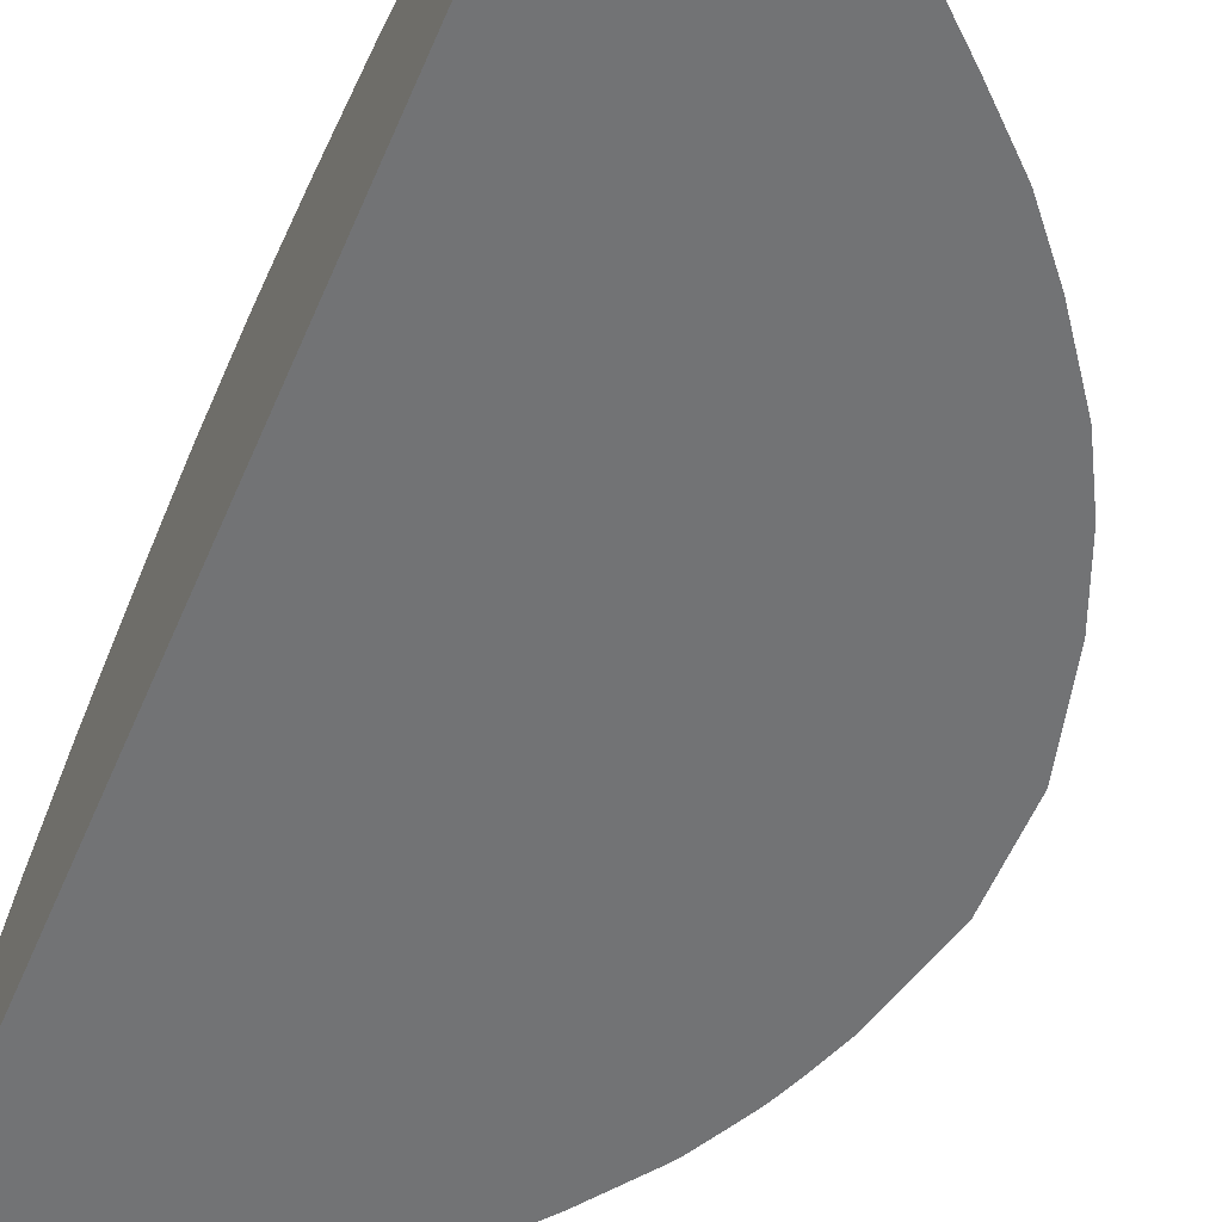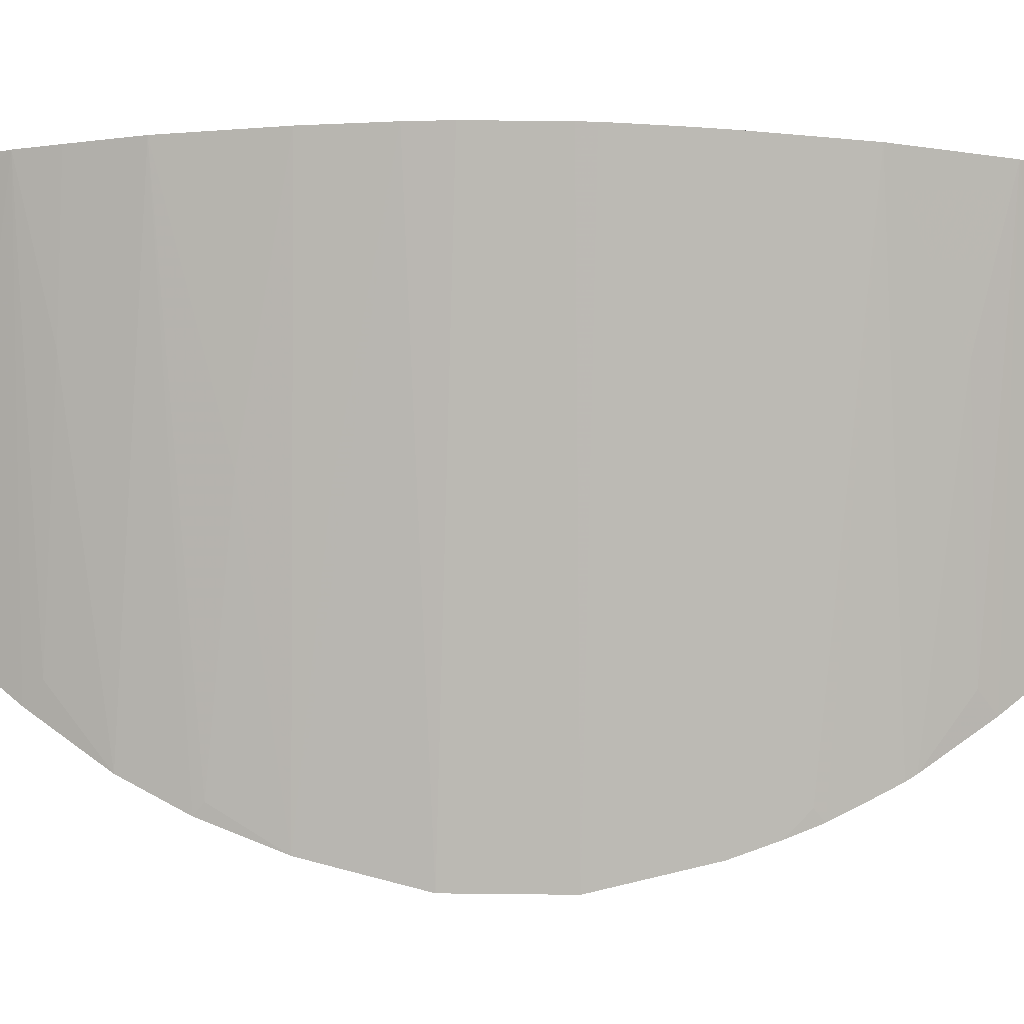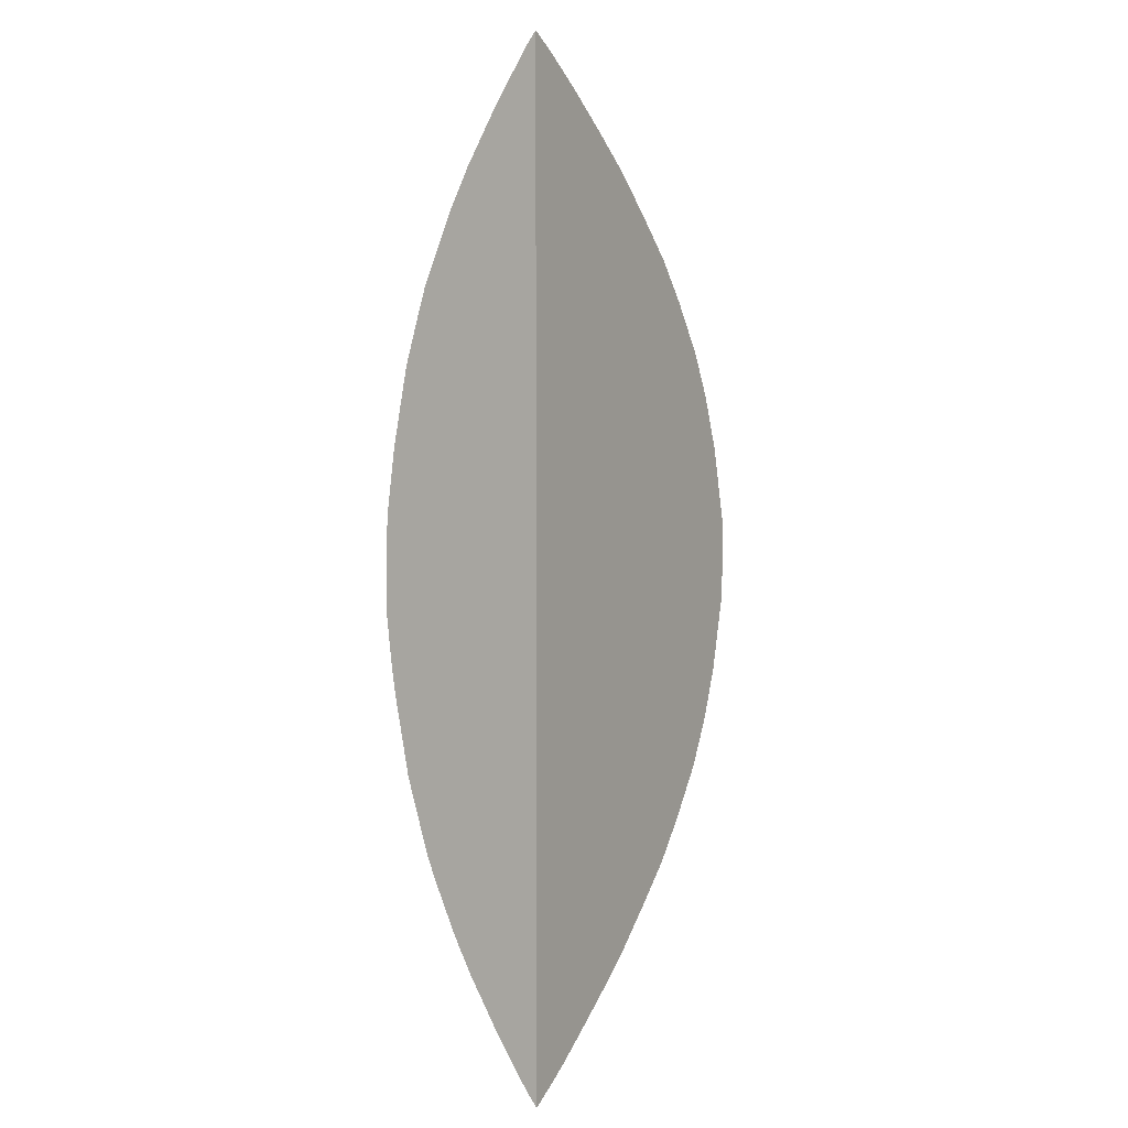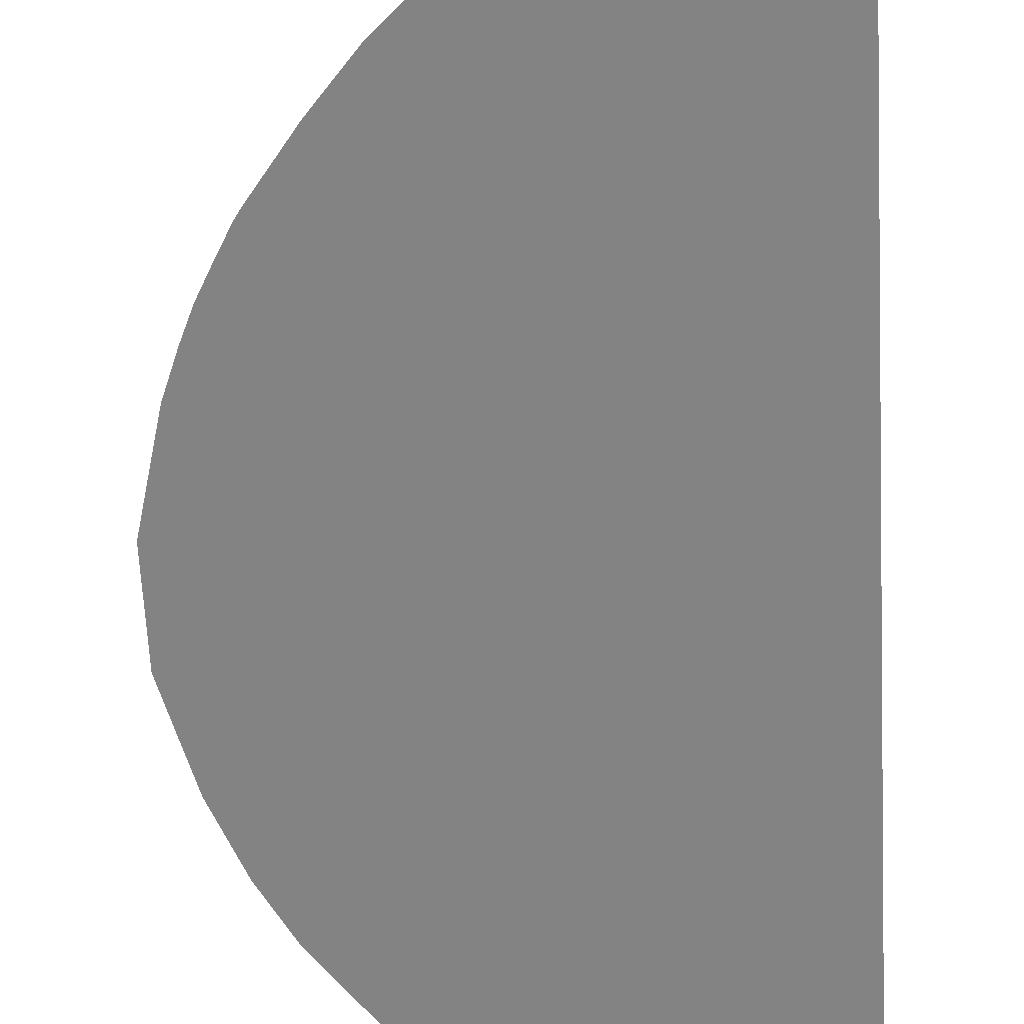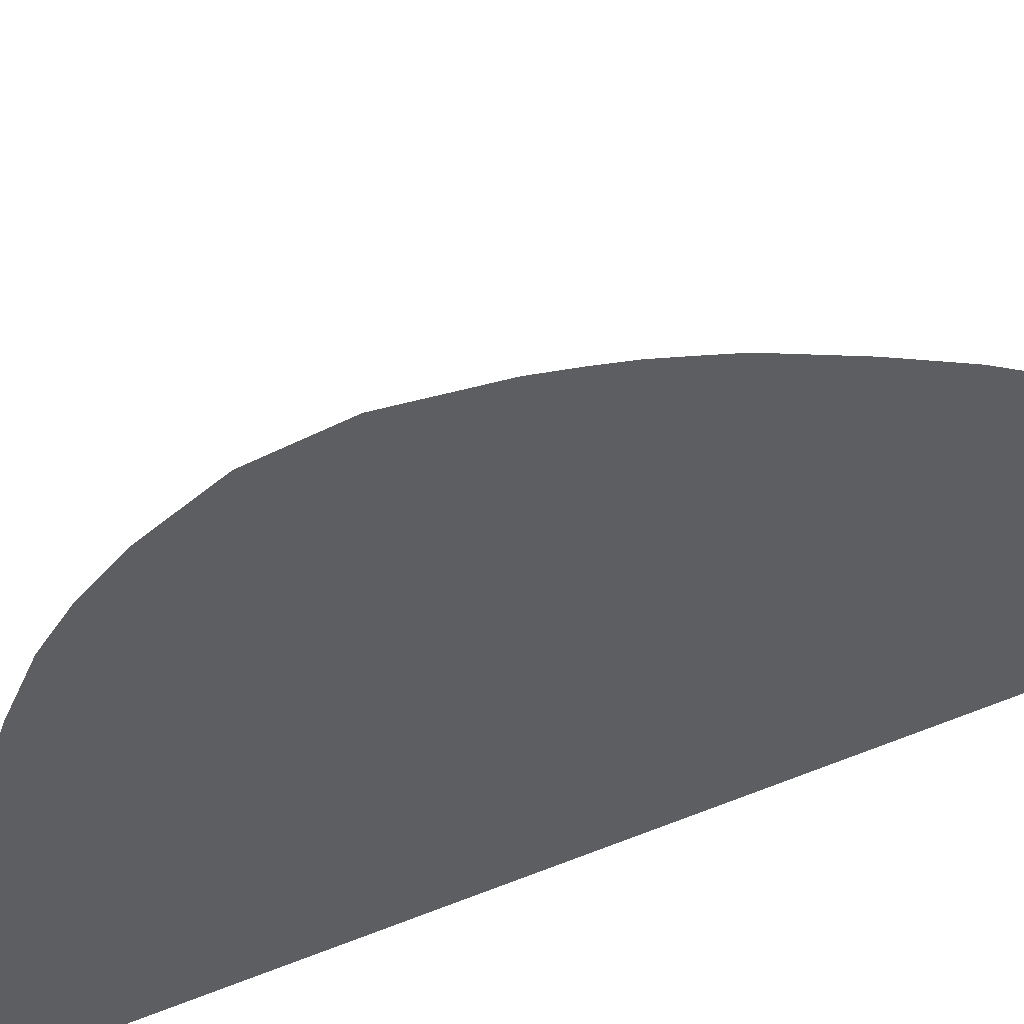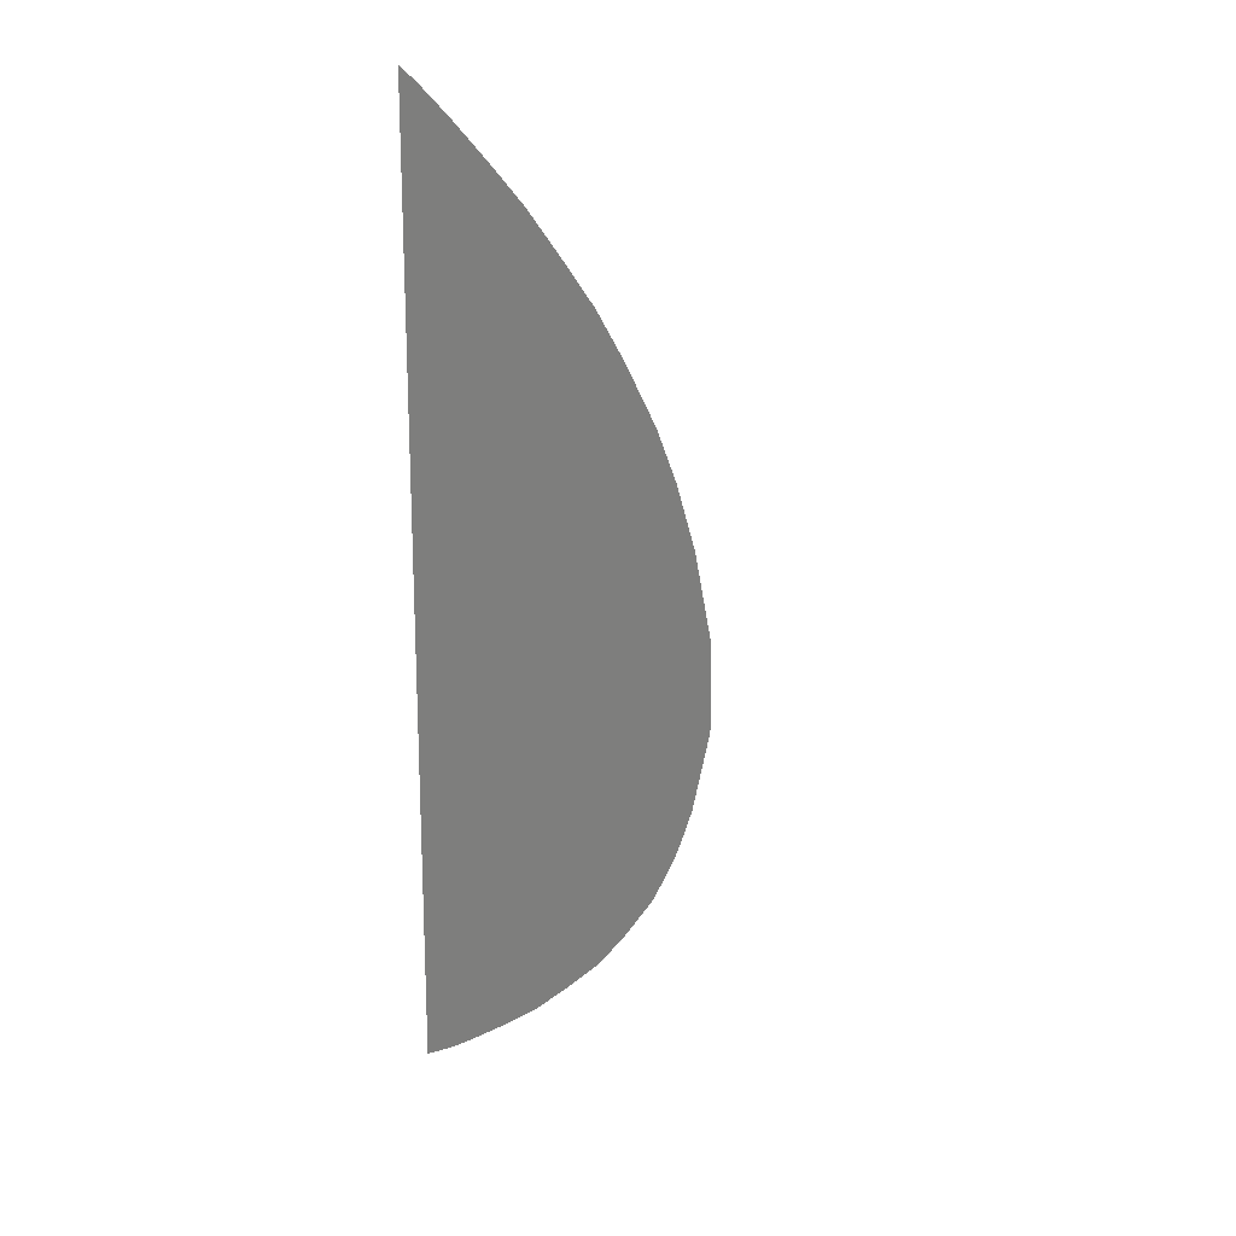
<metadata>
{"format":"obj","ext":"obj","renderer":"f3d","projection":"perspective","resolution":1024,"background":"white","views":[{"elev":-55.8,"azim":-22.6,"up":"+Y"},{"elev":72.9,"azim":90.6,"up":"+Y"},{"elev":3.6,"azim":-59.0,"up":"+Z"},{"elev":-61.1,"azim":-177.1,"up":"+Y"},{"elev":-39.1,"azim":123.5,"up":"+Y"},{"elev":18.3,"azim":43.8,"up":"+Z"}]}
</metadata>
<code>
v -0.404 0.2842 0.008692
v -0.4882 0.3211 0.01348
v -0.4066 0.2842 0.01913
v -0.404 0.2842 -0.008687
v -0.4882 0.3216 -0.006947
v -0.4882 0.3216 0.006952
v -0.4882 0.3195 0.02609
v -0.449 0.3028 0.02139
v -0.4083 0.2842 0.02609
v -0.4083 0.2842 -0.02609
v -0.4882 0.3205 -0.01887
v -0.4882 0.3215 -0.009654
v -0.4882 0.3167 0.04089
v -0.451 0.3019 0.03299
v -0.4146 0.2852 0.03662
v -0.4131 0.2842 0.0381
v -0.4109 0.2842 -0.03294
v -0.4882 0.3195 -0.02609
v -0.4882 0.3162 0.04349
v -0.4182 0.2842 0.04777
v -0.451 0.3019 -0.03298
v -0.4131 0.2842 -0.03812
v -0.4146 0.2852 -0.03661
v -0.4882 0.3162 -0.04349
v -0.4882 0.3131 0.05391
v -0.4657 0.3031 0.05468
v -0.4293 0.2864 0.05657
v -0.4265 0.2842 0.05924
v -0.4155 0.2842 -0.04284
v -0.4182 0.2842 -0.04778
v -0.4657 0.3031 -0.0547
v -0.4882 0.3112 -0.06022
v -0.4882 0.3112 0.06023
v -0.4342 0.2843 0.06817
v -0.4338 0.2842 0.06794
v -0.4192 0.2842 -0.04929
v -0.4293 0.2864 -0.05657
v -0.4265 0.2842 -0.05923
v -0.4286 0.2842 -0.06179
v -0.4338 0.2842 -0.06796
v -0.4342 0.2843 -0.06817
v -0.4882 0.3087 -0.06656
v -0.4882 0.3048 0.07531
v -0.4821 0.3035 0.07239
v -0.4344 0.2842 0.06852
v -0.4458 0.2868 0.07378
v -0.443 0.2842 0.07664
v -0.4341 0.2842 -0.06826
v -0.4458 0.2868 -0.0738
v -0.4821 0.3035 -0.07238
v -0.4882 0.3048 -0.0753
v -0.4882 0.3006 0.08381
v -0.4525 0.2842 0.08515
v -0.443 0.2842 -0.07666
v -0.4882 0.3034 -0.07822
v -0.4882 0.2939 0.09531
v -0.4638 0.2865 0.08991
v -0.4617 0.2842 0.09217
v -0.4524 0.2842 -0.08516
v -0.4882 0.3006 -0.08381
v -0.4882 0.2865 0.1067
v -0.4836 0.2855 0.1054
v -0.4731 0.2842 0.1003
v -0.4691 0.2842 0.09748
v -0.4532 0.2842 -0.08576
v -0.4882 0.3003 -0.08435
v -0.4882 0.2842 0.1097
v -0.4825 0.2842 0.1065
v -0.4617 0.2842 -0.09219
v -0.4638 0.2865 -0.08991
v -0.4882 0.2939 -0.0953
v -0.4882 0.2842 -0.1098
v -0.4731 0.2842 -0.1003
v -0.4882 0.2904 -0.1009
v -0.4882 0.2865 -0.1067
v -0.4825 0.2842 -0.1065
v -0.4776 0.2842 -0.1034
v -0.4835 0.2855 -0.1054
f 1 2 3
f 1 3 9
f 1 9 16
f 1 16 20
f 1 20 28
f 1 28 35
f 1 35 45
f 1 45 47
f 1 47 53
f 1 53 58
f 1 58 64
f 1 64 63
f 1 63 68
f 1 68 67
f 1 67 72
f 1 72 76
f 1 76 77
f 1 77 73
f 1 73 69
f 1 69 65
f 1 65 59
f 1 59 54
f 1 54 48
f 1 48 40
f 1 40 39
f 1 39 38
f 1 38 36
f 1 36 30
f 1 30 29
f 1 29 22
f 1 22 17
f 1 17 10
f 1 10 4
f 1 4 5
f 1 5 6
f 1 6 2
f 2 7 8
f 2 8 9
f 2 9 3
f 2 6 5
f 2 5 12
f 2 12 11
f 2 11 18
f 2 18 24
f 2 24 32
f 2 32 42
f 2 42 51
f 2 51 55
f 2 55 60
f 2 60 66
f 2 66 71
f 2 71 74
f 2 74 75
f 2 75 72
f 2 72 67
f 2 67 61
f 2 61 56
f 2 56 52
f 2 52 43
f 2 43 33
f 2 33 25
f 2 25 19
f 2 19 13
f 2 13 7
f 4 10 11
f 4 11 12
f 4 12 5
f 7 13 14
f 7 14 9
f 7 9 8
f 9 14 15
f 9 15 16
f 10 17 18
f 10 18 11
f 13 19 14
f 14 19 15
f 15 19 16
f 16 19 20
f 17 21 18
f 17 22 23
f 17 23 21
f 18 21 24
f 19 25 26
f 19 26 20
f 20 26 27
f 20 27 28
f 21 23 24
f 22 29 24
f 22 24 23
f 24 29 30
f 24 30 31
f 24 31 32
f 25 33 26
f 26 33 27
f 27 33 28
f 28 33 34
f 28 34 35
f 30 36 31
f 31 36 37
f 31 37 32
f 32 37 38
f 32 38 39
f 32 39 40
f 32 40 41
f 32 41 42
f 33 43 44
f 33 44 34
f 34 45 35
f 34 44 46
f 34 46 47
f 34 47 45
f 36 38 37
f 40 48 41
f 41 48 49
f 41 49 50
f 41 50 42
f 42 50 51
f 43 52 53
f 43 53 47
f 43 47 46
f 43 46 44
f 48 54 49
f 49 51 50
f 49 54 55
f 49 55 51
f 52 56 57
f 52 57 53
f 53 57 58
f 54 59 55
f 55 59 60
f 56 61 62
f 56 62 63
f 56 63 57
f 57 63 64
f 57 64 58
f 59 65 60
f 60 65 66
f 61 67 68
f 61 68 62
f 62 68 63
f 65 69 70
f 65 70 66
f 66 70 71
f 69 73 71
f 69 71 70
f 71 73 74
f 72 75 76
f 73 77 74
f 74 77 78
f 74 78 75
f 75 78 76
f 76 78 77

</code>
